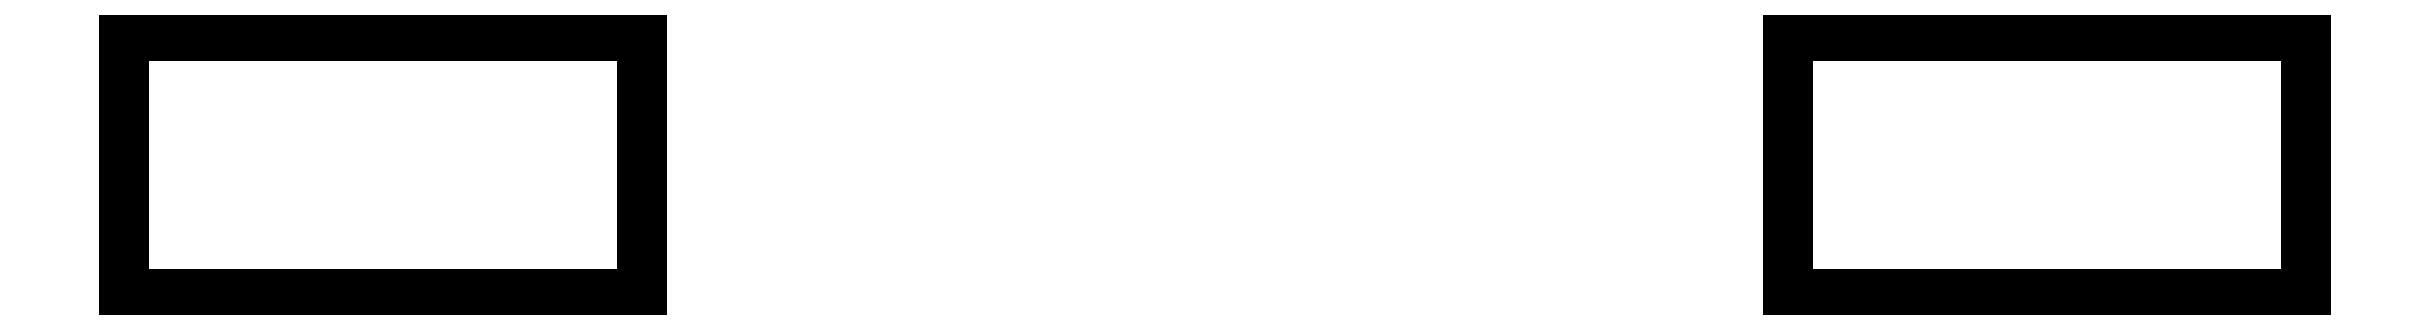
<metadata>
{"format":"dxf","ext":"dxf","renderer":"ezdxf+matplotlib","layout":"modelspace","background":"white","min_lineweight":24,"dpi":150}
</metadata>
<code>
0
SECTION
2
ENTITIES
0
LINE
8
0
10
154.1
20
-109.9
11
154.1
21
-102.3
0
LINE
8
0
10
154.1
20
-102.3
11
138.9
21
-102.3
0
LINE
8
0
10
138.9
20
-102.3
11
138.9
21
-109.9
0
LINE
8
0
10
138.9
20
-109.9
11
154.1
21
-109.9
0
LINE
8
0
10
187.9
20
-102.3
11
187.9
21
-109.9
0
LINE
8
0
10
187.9
20
-109.9
11
203.1
21
-109.9
0
LINE
8
0
10
203.1
20
-109.9
11
203.1
21
-102.3
0
LINE
8
0
10
203.1
20
-102.3
11
187.9
21
-102.3
0
ENDSEC
0
EOF

</code>
